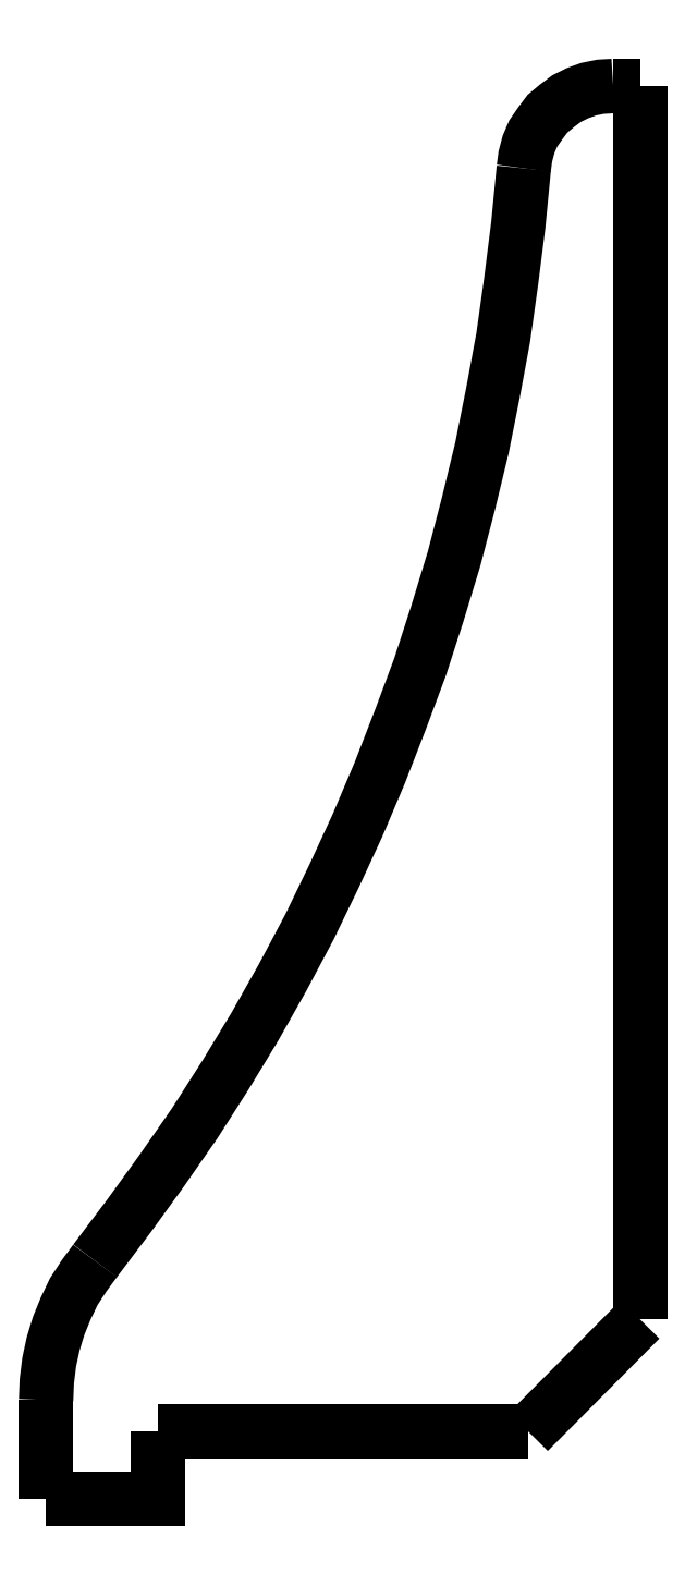
<metadata>
{"format":"dxf","ext":"dxf","renderer":"ezdxf+matplotlib","layout":"modelspace","background":"white","min_lineweight":24,"dpi":150}
</metadata>
<code>
0
SECTION
2
ENTITIES
0
LWPOLYLINE
8
Layer_1
90
9
70
0
10
75.59
20
147.8
30
0
10
75.1
20
147.1
30
0
10
74.64
20
146.4
30
0
10
74.28
20
145.7
30
0
10
73.97
20
144.9
30
0
10
73.72
20
144.1
30
0
10
73.54
20
143.3
30
0
10
73.44
20
142.5
30
0
10
73.4
20
141.6
30
0
0
LWPOLYLINE
8
Layer_1
90
22
70
0
10
94.71
20
196.5
30
0
10
94.46
20
194
30
0
10
94.15
20
191.5
30
0
10
93.79
20
189
30
0
10
93.33
20
186.5
30
0
10
92.84
20
184
30
0
10
92.24
20
181.6
30
0
10
91.61
20
179.1
30
0
10
90.87
20
176.7
30
0
10
90.09
20
174.3
30
0
10
89.21
20
171.9
30
0
10
88.29
20
169.6
30
0
10
87.3
20
167.3
30
0
10
86.24
20
165
30
0
10
85.15
20
162.7
30
0
10
83.95
20
160.4
30
0
10
82.72
20
158.3
30
0
10
81.41
20
156.1
30
0
10
80.04
20
154
30
0
10
78.59
20
151.9
30
0
10
77.11
20
149.8
30
0
10
75.59
20
147.8
30
0
0
LWPOLYLINE
8
Layer_1
90
12
70
0
10
98.7
20
200.2
30
0
10
98.13
20
200.2
30
0
10
97.6
20
200.1
30
0
10
97.11
20
199.9
30
0
10
96.62
20
199.6
30
0
10
96.19
20
199.3
30
0
10
95.77
20
199
30
0
10
95.45
20
198.5
30
0
10
95.13
20
198.1
30
0
10
94.92
20
197.6
30
0
10
94.78
20
197.1
30
0
10
94.71
20
196.5
30
0
0
LWPOLYLINE
8
Layer_1
90
2
70
0
10
99.9
20
200.2
30
0
10
98.7
20
200.2
30
0
0
LWPOLYLINE
8
Layer_1
90
2
70
0
10
99.9
20
145.2
30
0
10
99.9
20
200.2
30
0
0
LWPOLYLINE
8
Layer_1
90
2
70
0
10
94.92
20
140.2
30
0
10
99.9
20
145.2
30
0
0
LWPOLYLINE
8
Layer_1
90
2
70
0
10
78.41
20
140.2
30
0
10
94.92
20
140.2
30
0
0
LWPOLYLINE
8
Layer_1
90
3
70
0
10
78.41
20
140.2
30
0
10
78.41
20
137.2
30
0
10
73.4
20
137.2
30
0
0
LWPOLYLINE
8
Layer_1
90
2
70
0
10
73.4
20
141.6
30
0
10
73.4
20
137.2
30
0
0
ENDSEC
0
EOF

</code>
